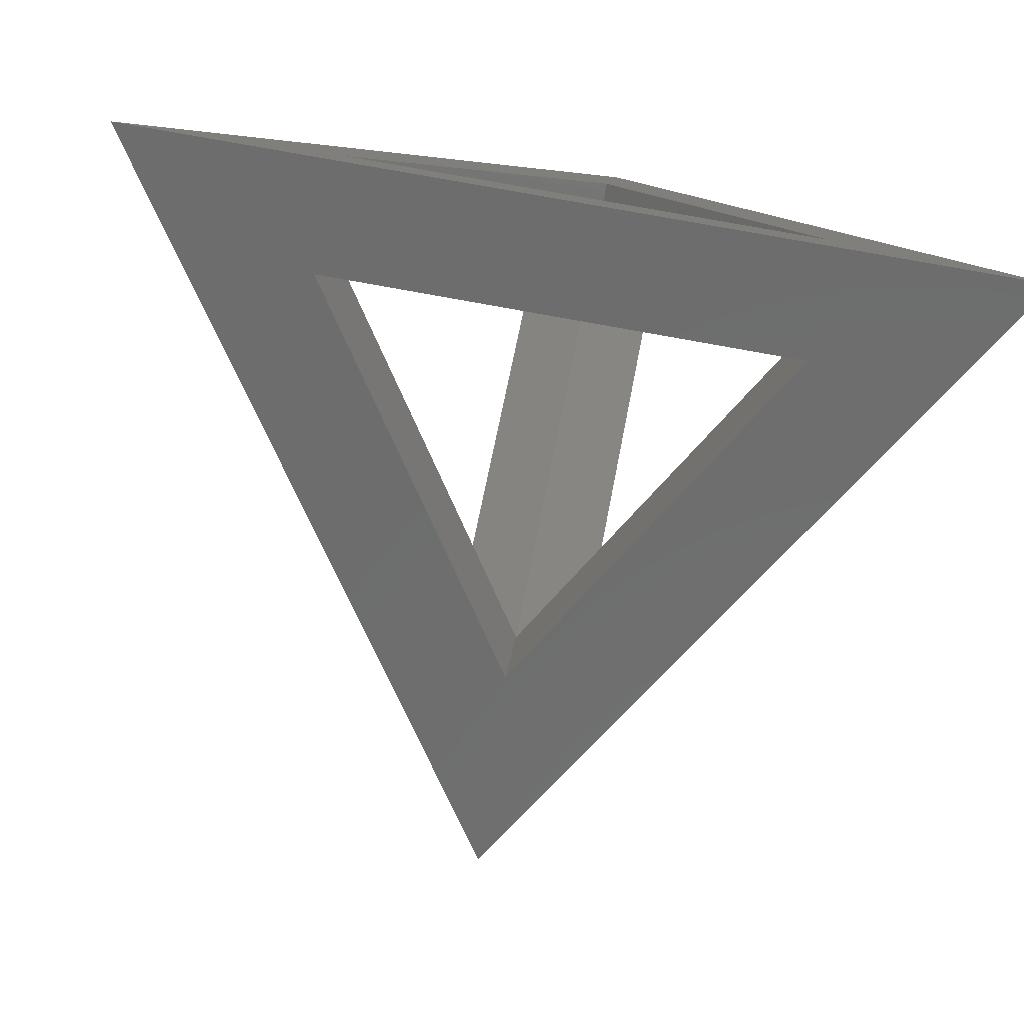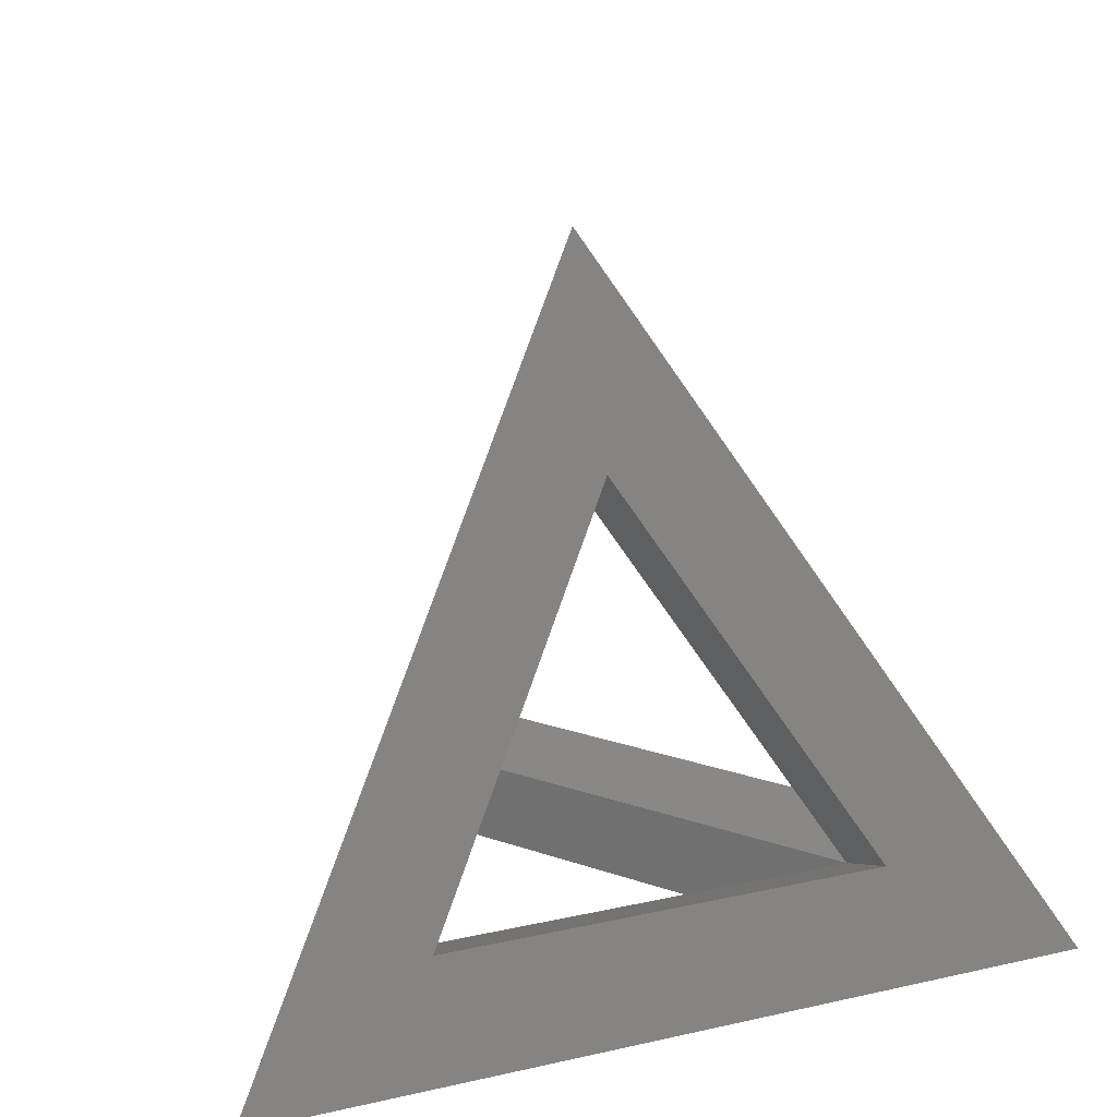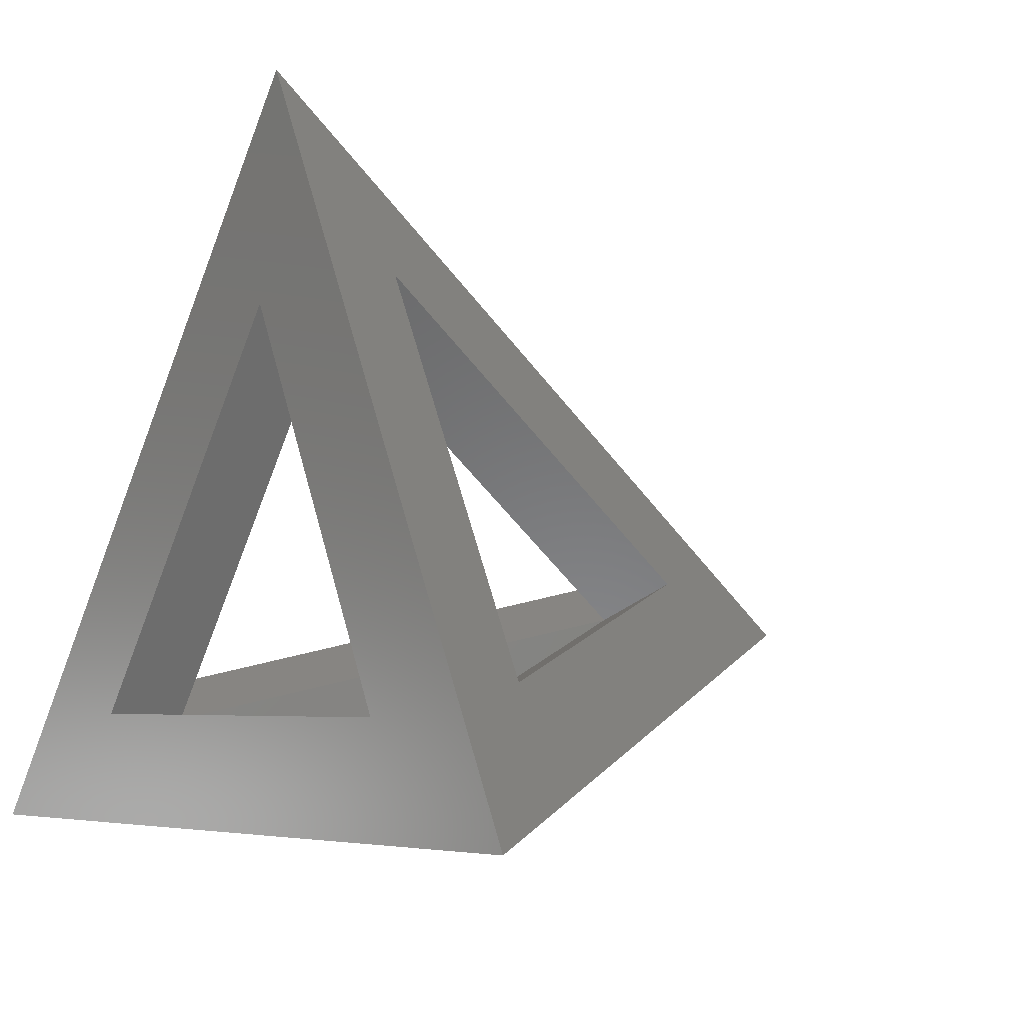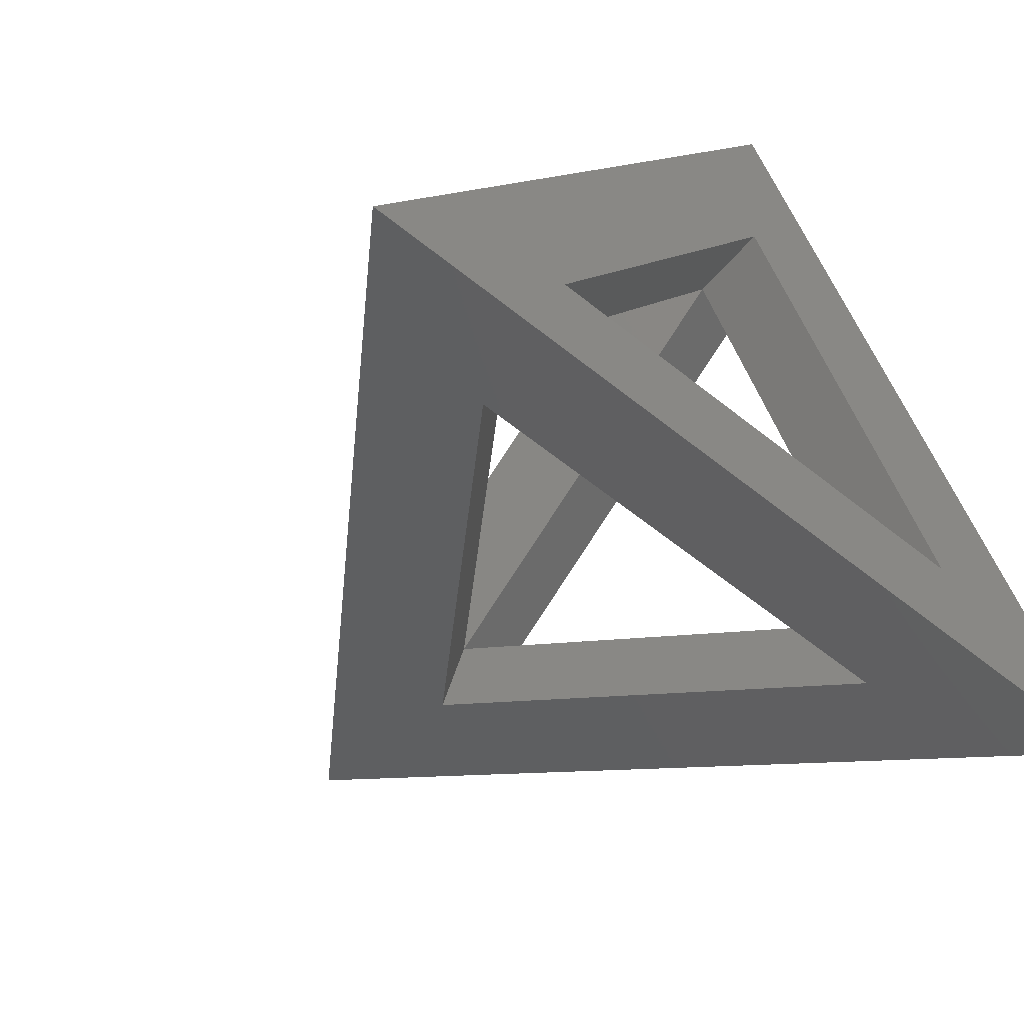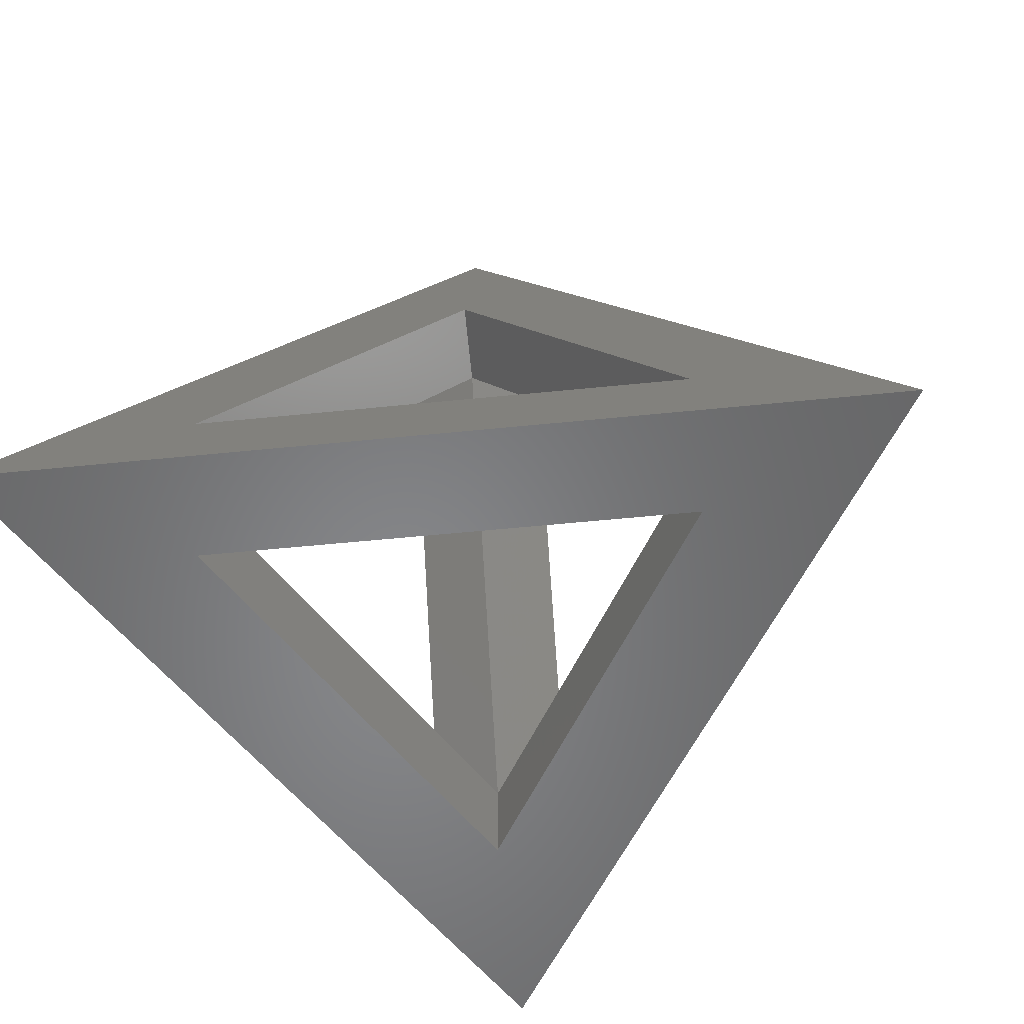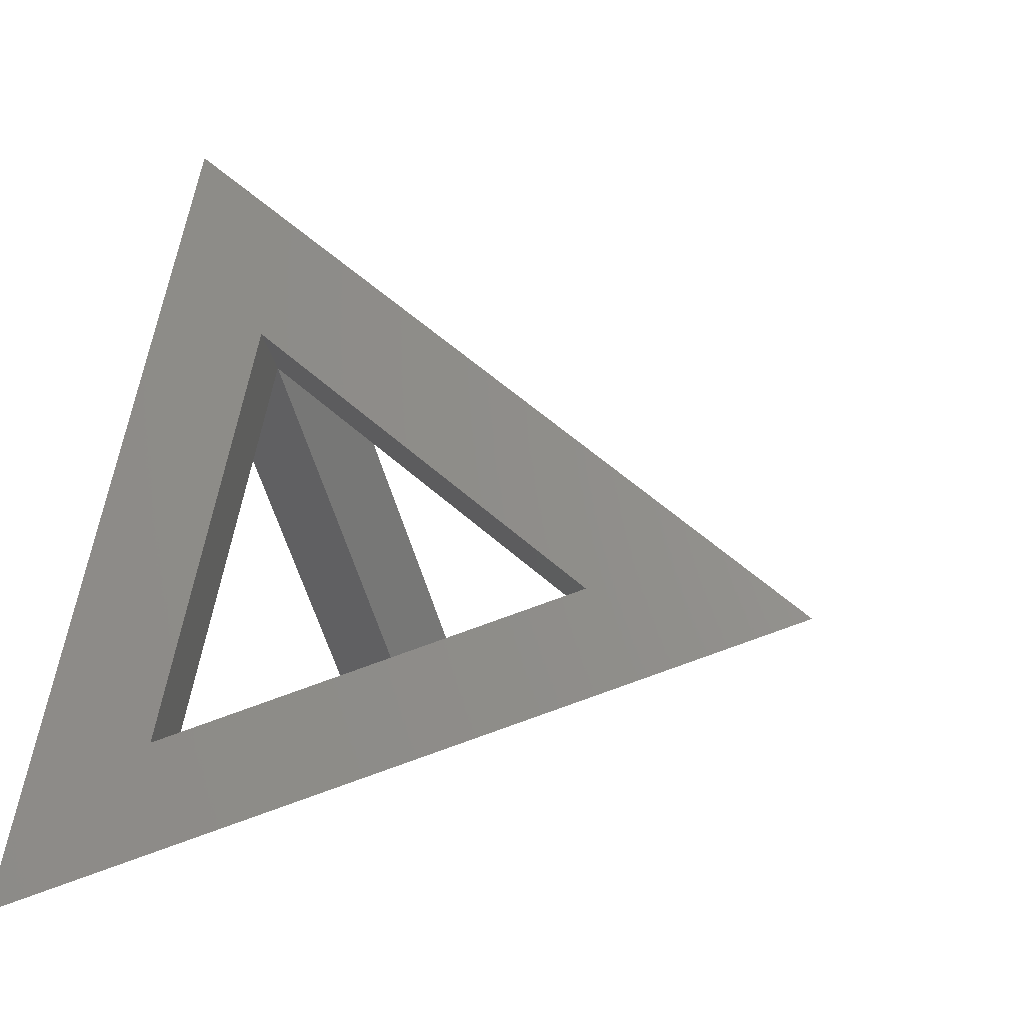
<metadata>
{"format":"stl","ext":"stl","renderer":"f3d","projection":"perspective","resolution":1024,"background":"white","views":[{"elev":-79.7,"azim":170.5,"up":"+Y"},{"elev":17.3,"azim":-19.3,"up":"+Z"},{"elev":-10.9,"azim":-128.6,"up":"+Y"},{"elev":-53.9,"azim":141.4,"up":"+Y"},{"elev":-53.6,"azim":11.5,"up":"+Z"},{"elev":0.4,"azim":-60.9,"up":"+Y"}]}
</metadata>
<code>
# stl→obj: 20 verts, 48 faces
v 14.01 -18.05 6.701
v 13.6 -13.61 5.125
v -14.45 -20.67 6.701
v -14.86 -16.23 5.125
v -0.9743 -11.14 30.04
v -1.383 -6.705 28.46
v 13.6 -13.61 0
v -2.897 9.725 3.276e-06
v -2.897 9.725 5.125
v -14.86 -16.23 1.877e-06
v 17.55 -10.82 6.833
v 2.562 -3.916 30.17
v 1.048 12.51 6.833
v -5.772 -4.684 30.17
v -19.24 -14.21 6.833
v -7.286 11.75 6.833
v -26.49 -24.16 1.877e-06
v -4.227 24.16 4.439e-06
v -1.409 -6.426 43.44
v 26.49 -19.28 1.877e-06
f 1 2 3
f 3 2 4
f 5 6 1
f 1 6 2
f 7 2 8
f 8 2 9
f 10 4 7
f 7 4 2
f 11 2 12
f 12 2 6
f 13 9 11
f 11 9 2
f 3 4 5
f 5 4 6
f 8 9 10
f 10 9 4
f 12 6 13
f 13 6 9
f 14 6 15
f 15 6 4
f 15 4 16
f 16 4 9
f 16 9 14
f 14 9 6
f 17 15 18
f 15 16 18
f 18 16 19
f 16 14 19
f 19 14 17
f 14 15 17
f 17 10 20
f 10 7 20
f 20 7 18
f 7 8 18
f 18 8 17
f 8 10 17
f 19 12 18
f 12 13 18
f 18 13 20
f 13 11 20
f 20 11 19
f 11 12 19
f 17 3 19
f 3 5 19
f 19 5 20
f 5 1 20
f 20 1 17
f 1 3 17

</code>
